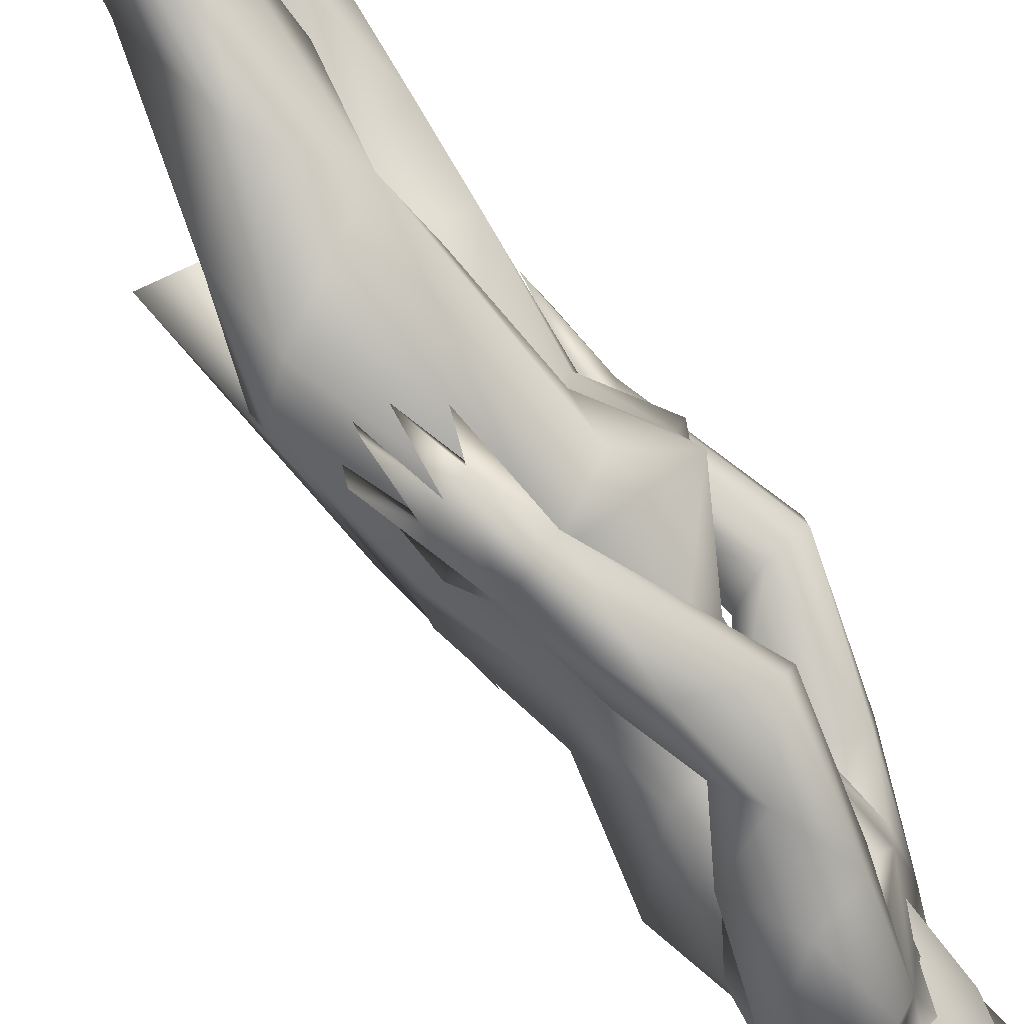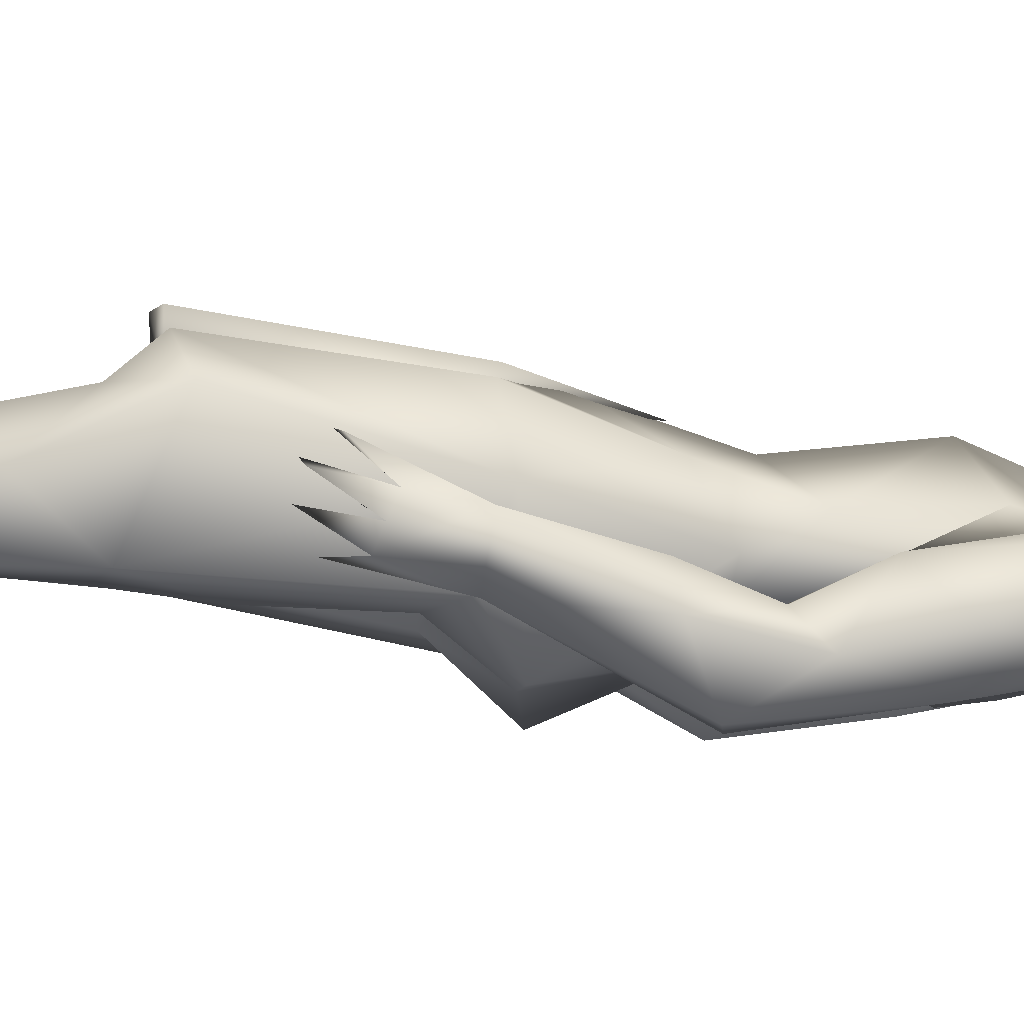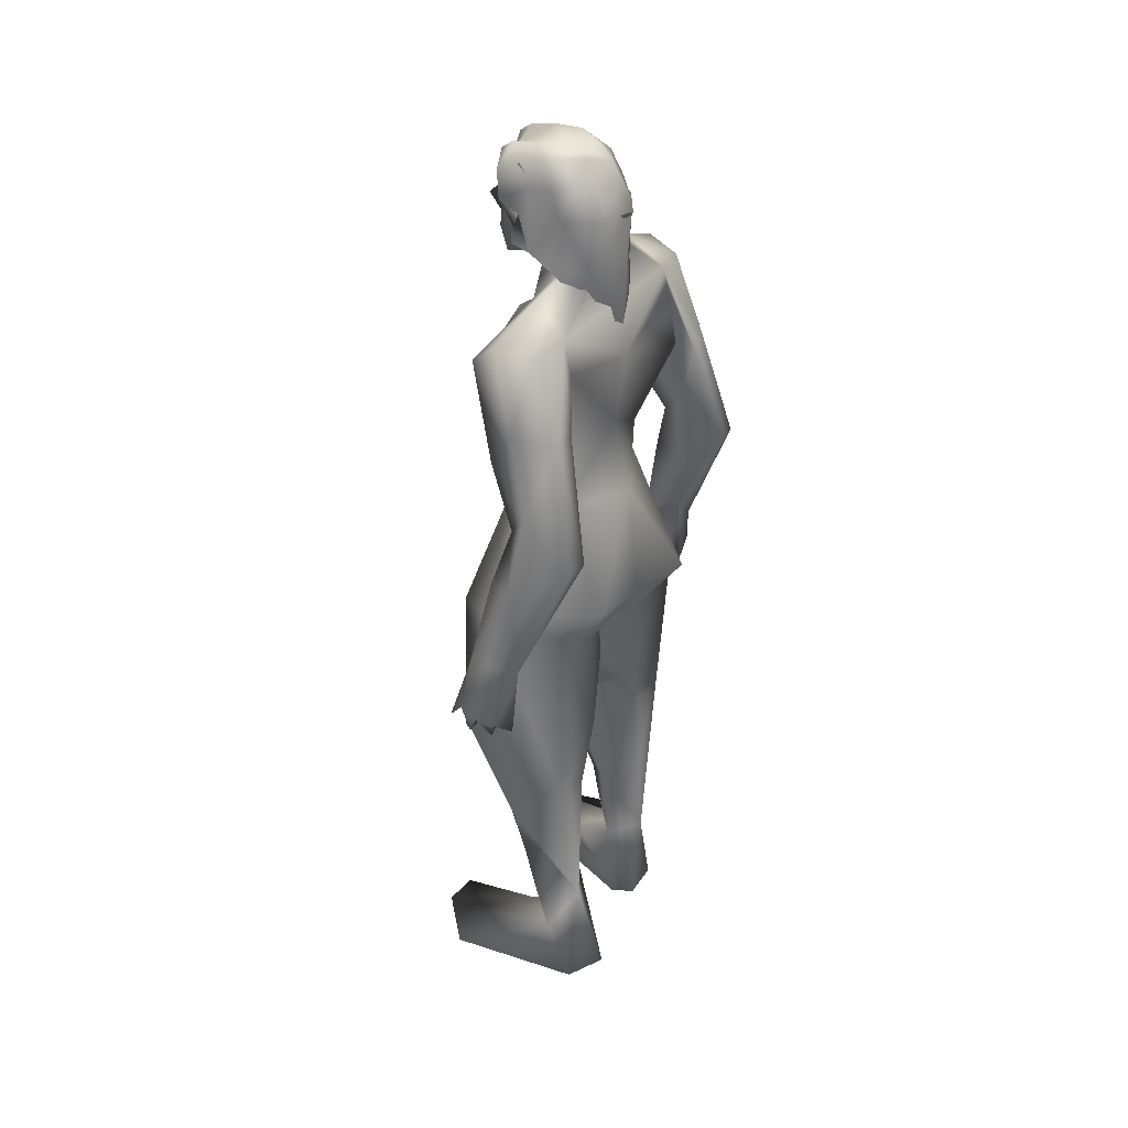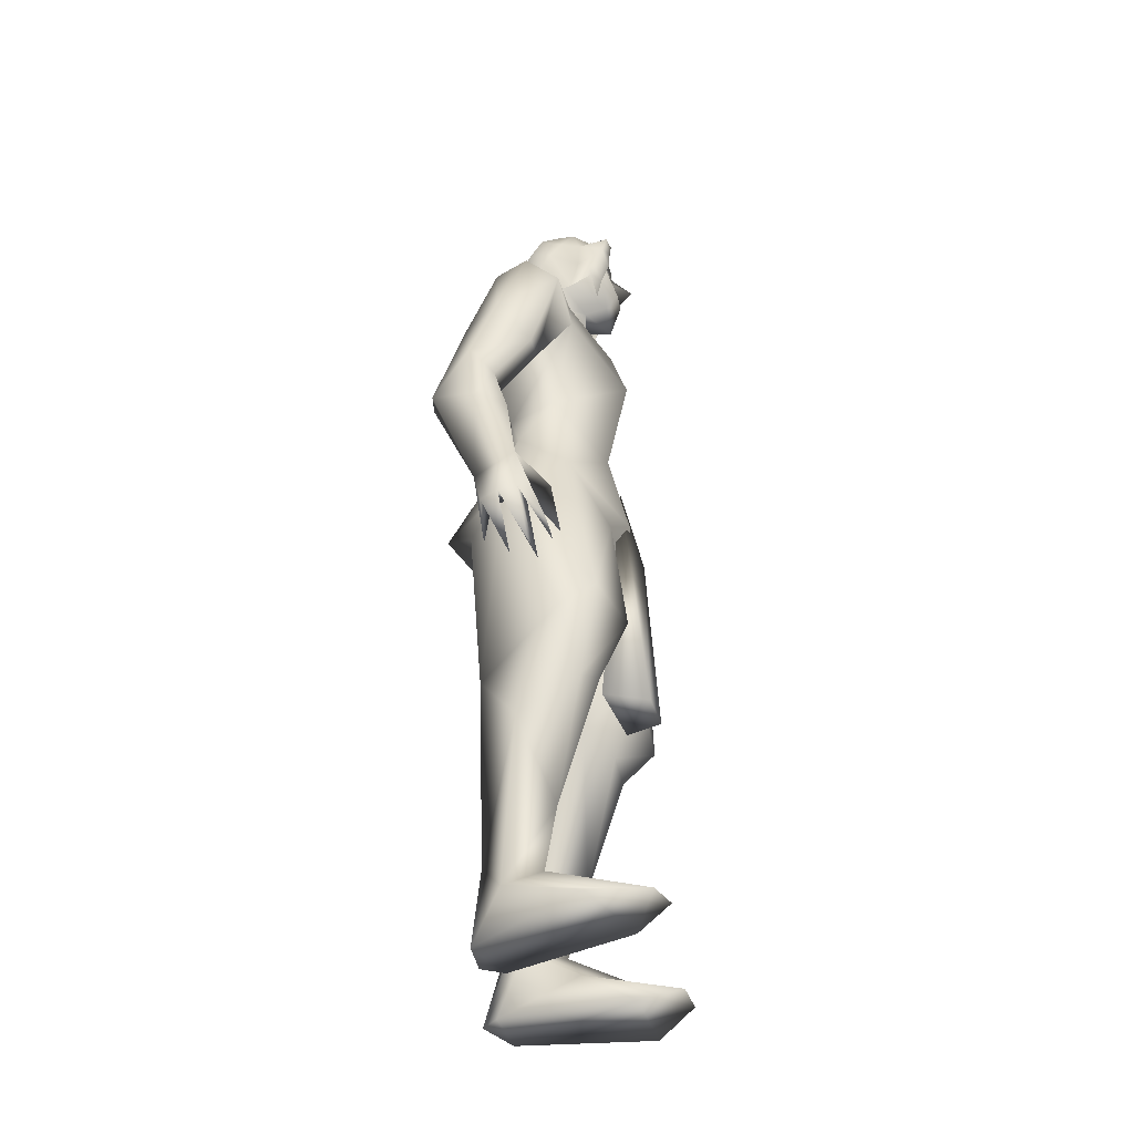
<metadata>
{"format":"obj","ext":"obj","renderer":"f3d","projection":"perspective","resolution":1024,"background":"white","views":[{"elev":-78.8,"azim":-146.3,"up":"+Y"},{"elev":78.7,"azim":-83.4,"up":"+Y"},{"elev":35.7,"azim":-139.8,"up":"+Z"},{"elev":-39.2,"azim":20.5,"up":"+Z"}]}
</metadata>
<code>
o hair_mesh18-geometry
v -0.2015 -0.1559 2.376
v -0.1415 -0.1531 2.36
v -0.1715 -0.1442 2.439
v -0.2285 -0.153 2.224
v -0.0796 -0.1417 2.215
v -0.1932 -0.1578 2.183
v -0.2798 -0.0895 2.121
v -0.3031 0.01285 2.121
v -0.2665 0.1085 2.178
v -0.2955 0.07295 2.226
v -0.3176 -0.02923 2.228
v -0.2996 -0.03745 1.995
v -0.2975 -0.07249 2.362
v -0.3222 0.06469 2.365
v -0.248 0.08796 2.442
v -0.206 0.0753 2.495
v -0.1851 0.05065 2.504
v -0.1624 0.01036 2.514
v -0.1503 -0.06208 2.512
v -0.1394 -0.1107 2.476
v -0.1151 -0.1297 2.421
v -0.06521 -0.1166 2.33
v -0.06458 -0.1061 2.417
v 0.0064 -0.1023 2.384
v -0.02448 -0.1318 2.327
v -0.02361 -0.1213 2.263
v -0.02301 -0.06908 2.222
v -0.01159 -0.05991 2.294
v 0.007145 -0.04868 2.36
v 0.007427 -0.04165 2.423
v 0.01139 -0.07802 2.449
v -0.04173 -0.05606 2.468
v -0.08759 -0.09778 2.481
v -0.09456 -0.03757 2.515
v -0.05236 0.05126 2.49
v -0.1259 0.06765 2.509
v -0.158 0.1063 2.483
v -0.1942 0.1103 2.424
v -0.1396 0.1216 2.42
v -0.09111 0.09373 2.47
v -0.0636 0.08587 2.505
v -0.02222 0.03328 2.464
v -0.02958 -0.01733 2.504
v 0.005258 -0.01611 2.48
v -0.0295 0.08932 2.481
v -0.04338 0.1125 2.425
v -0.06231 0.1455 2.452
v -0.0807 0.1613 2.388
v -0.05352 0.123 2.358
v -0.07504 0.1141 2.312
v -0.1234 0.1412 2.355
v -0.1344 0.1181 2.25
v -0.2307 0.1145 2.364
v -0.2086 0.143 2.244
v -0.1128 0.1574 2.283
v -0.0778 0.09845 2.249
v -0.2269 -0.101 2.423
v -0.2112 -0.09478 2.455
v -0.2757 -0.05912 2.415
v -0.2664 0.01878 2.424
v -0.2558 -0.04547 2.467
v -0.2498 0.0224 2.456
v -0.2286 0.01601 2.483
v -0.2205 0.002631 2.496
v -0.2066 -0.01677 2.493
v -0.2029 -0.05428 2.5
v -0.1974 -0.07883 2.482
f 1 2 3
f 4 2 1
f 4 5 2
f 4 6 5
f 7 6 4
f 8 10 9
f 8 11 10
f 11 8 12
f 11 12 7
f 11 7 4
f 13 11 4
f 13 10 11
f 13 14 10
f 14 13 59
f 16 15 63
f 15 14 62
f 18 17 65
f 20 19 66
f 1 3 58
f 13 1 59
f 17 16 64
f 19 18 66
f 3 20 67
f 13 4 1
f 3 21 20
f 3 2 21
f 2 22 21
f 5 22 2
f 21 22 23
f 22 24 23
f 22 25 24
f 5 26 25
f 5 25 22
f 28 26 27
f 25 26 28
f 24 25 28
f 24 28 29
f 30 24 29
f 31 24 30
f 23 24 31
f 32 23 31
f 23 32 33
f 34 33 32
f 34 19 33
f 18 19 34
f 35 18 34
f 36 18 35
f 17 18 36
f 37 17 36
f 37 16 17
f 16 37 38
f 38 37 39
f 37 40 39
f 37 36 40
f 36 41 40
f 36 35 41
f 41 35 42
f 43 42 35
f 43 44 42
f 43 31 44
f 43 32 31
f 34 32 43
f 35 34 43
f 44 31 30
f 44 30 42
f 41 42 45
f 45 42 46
f 45 46 47
f 47 46 48
f 46 49 48
f 48 49 50
f 51 48 50
f 52 48 51
f 52 39 48
f 38 39 52
f 53 38 52
f 15 38 53
f 15 16 38
f 14 15 53
f 10 14 53
f 10 53 54
f 54 53 52
f 10 54 9
f 39 47 48
f 39 40 47
f 40 41 47
f 41 45 47
f 51 50 55
f 50 56 55
f 19 20 33
f 20 21 33
f 21 23 33
f 52 51 55
f 60 59 61
f 63 62 61
f 62 60 61
f 65 64 61
f 67 66 61
f 57 58 61
f 59 57 61
f 64 63 61
f 66 65 61
f 58 67 61
f 60 14 59
f 15 62 63
f 14 60 62
f 17 64 65
f 67 20 66
f 57 1 58
f 1 57 59
f 16 63 64
f 18 65 66
f 58 3 67
o body_mesh15-geometry
v -0.2799 -0.2018 0.2571
v -0.2118 -0.09917 0.4815
v -0.2136 -0.1248 0.2361
v -0.2949 -0.1579 0.5599
v -0.252 -0.1694 0.7502
v -0.2757 -0.2563 0.7484
v -0.04257 -0.3289 0.8798
v -0.1605 -0.3051 0.5994
v -0.3067 -0.1358 0.0371
v -0.09363 -0.1985 0.3905
v -0.04329 -0.07763 0.7986
v 0.004638 -0.1709 0.7477
v -0.2849 -0.1124 0.8943
v -0.3228 -0.2408 1.234
v -0.3146 -0.08911 1.157
v -0.4308 -0.1494 1.324
v -0.3999 0.005446 1.309
v -0.3137 -0.06595 1.552
v -0.4133 0.1643 1.325
v -0.2674 0.1375 1.586
v -0.2018 0.1862 1.594
v -0.2102 -0.2003 1.589
v -0.1946 -0.334 1.298
v -0.01568 -0.2535 0.7128
v -0.212 -0.2495 0.174
v -0.119 -0.2131 0.2124
v -0.2833 -0.2435 0.03203
v 0.0841 -0.1675 0.03636
v 0.038 -0.3886 0.03874
v 0.1705 -0.3057 0.0605
v 0.1826 -0.2188 0.06612
v -0.06484 -0.1695 0.1366
v 0.06651 -0.1256 0.936
v 0.03829 -0.2817 0.9562
v -0.01963 -0.2749 1.256
v 0.02287 -0.1166 1.274
v -0.07611 -0.1662 1.497
v -0.04393 -0.03232 1.194
v 0.04134 -0.01404 1.351
v -0.01992 -0.006377 1.609
v -0.111 -0.1864 1.713
v -0.2482 -0.1626 1.698
v -0.3043 -0.01214 1.789
v -0.3266 0.189 2.014
v -0.1226 0.1751 1.713
v -0.1063 0.2525 1.947
v -0.2914 0.2232 1.864
v -0.3812 0.2518 1.899
v -0.3148 0.2015 2.112
v -0.3907 0.31 1.897
v -0.3108 0.3116 2.1
v -0.2235 0.3471 2.121
v -0.2263 0.1896 2.187
v -0.2372 0.03354 2.255
v -0.2512 -0.0356 2.259
v -0.3301 -0.01961 1.985
v -0.3167 -0.2375 1.916
v -0.04388 -0.2314 1.955
v 0.03599 0.007563 1.885
v -0.06448 0.1399 1.509
v 0.02317 0.08338 1.266
v -0.1265 -0.005883 1.145
v -0.2912 -0.000273 1.187
v -0.2676 -0.002803 1.142
v -0.3187 0.09094 1.165
v -0.2648 -0.01473 1.024
v -0.1769 -0.01774 0.8491
v -0.3103 0.2429 1.246
v -0.05636 -0.224 2.035
v -0.009297 0.009577 2.024
v -0.08561 0.001509 2.079
v -0.04683 -0.3302 2.042
v -0.102 -0.1067 2.12
v -0.1722 -0.2144 2.187
v -0.258 -0.254 2.108
v -0.2544 -0.2824 2.028
v -0.2027 -0.09138 2.256
v -0.07677 -0.02261 2.21
v -0.1463 0.06997 2.241
v -0.034 0.08038 2.209
v -0.2276 0.1019 2.315
v -0.1852 0.1104 2.377
v -0.2256 0.08442 2.384
v -0.301 0.0322 2.356
v -0.3097 -0.05932 2.346
v -0.1329 0.09978 2.121
v -0.1282 0.2641 2.037
v -0.2014 0.2846 1.798
v -0.2071 0.3473 1.799
v -0.3891 0.2652 1.591
v -0.2973 0.3131 1.642
v -0.4696 0.308 1.592
v -0.4671 0.3714 1.586
v -0.3426 0.4501 1.52
v -0.3639 0.4092 1.724
v -0.2991 0.3803 1.919
v -0.1598 0.3528 2.069
v -0.3009 0.3811 1.655
v -0.2611 0.3632 1.498
v -0.2606 0.4168 1.497
v -0.3193 0.3525 1.324
v -0.3444 0.4157 1.256
v -0.2207 0.3832 1.276
v -0.2988 0.394 1.171
v -0.3188 0.4896 1.113
v -0.2308 0.473 1.263
v -0.2735 0.2937 1.214
v -0.2226 0.332 1.08
v -0.2345 0.4064 1.189
v -0.1419 0.4156 1.038
v -0.2293 0.5087 1.141
v -0.2492 0.4163 0.9961
v -0.2749 0.5072 1.127
v -0.1563 0.4722 1.056
v -0.2032 0.451 1.011
v -0.181 0.3958 0.9946
v -0.3139 0.4079 1.04
v -0.2474 -0.1284 2.354
v -0.1468 -0.1408 2.312
v -0.01238 -0.01958 2.215
v 0.0109 0.04558 2.27
v -0.01678 0.08566 2.272
v -0.02433 0.02081 2.274
v 0.01773 -0.001424 2.275
v 0.001627 0.06355 2.303
v -0.01087 -0.06231 2.382
v -0.1079 -0.124 2.373
v -0.01366 0.003088 2.352
v -0.06337 0.1144 2.382
v -0.09605 0.1048 2.466
v -0.03417 0.02869 2.477
v -0.03861 -0.06951 2.464
v -0.01139 0.04071 2.393
v 0.043 0.05648 2.333
v -0.1551 -0.127 2.381
v -0.3037 -0.2914 1.728
v -0.1284 -0.2818 1.81
v -0.2267 -0.3471 2.099
v -0.3243 -0.3103 1.871
v -0.3052 -0.3633 1.897
v -0.119 -0.3486 1.804
v -0.2551 -0.4497 1.721
v -0.2014 -0.4044 1.654
v -0.223 -0.4797 1.52
v -0.364 -0.4381 1.585
v -0.3837 -0.3778 1.592
v -0.2771 -0.3337 1.488
v -0.1987 -0.4075 1.918
v -0.1335 -0.3585 2.12
v -0.2158 -0.3378 1.642
v -0.1669 -0.3739 1.498
v -0.1524 -0.4257 1.497
v -0.2305 -0.4453 1.254
v -0.1486 -0.3549 1.287
v -0.1136 -0.4585 1.295
v -0.1823 -0.5099 1.112
v -0.2019 -0.4313 1.039
v -0.1934 -0.4125 1.171
v -0.2311 -0.3781 1.323
v -0.05485 -0.3563 1.243
v -0.1056 -0.4016 1.197
v -0.09159 -0.5003 1.142
v -0.1356 -0.5129 1.128
v -0.137 -0.4196 0.9958
v -0.03808 -0.3285 1.11
v -0.03593 -0.387 1.034
v -0.03213 -0.4444 1.057
v -0.07832 -0.3796 0.9945
v -0.08286 -0.4386 1.012
v -0.008943 0.2451 1.237
v -0.3392 0.1013 0.8967
v -0.3312 0.2475 0.7539
v -0.1644 0.3256 1.283
v 0.008462 0.2463 0.7862
v 0.02121 0.08949 0.9068
v -0.1122 0.04163 0.7735
v -0.3445 0.1591 0.7111
v -0.275 0.1041 0.373
v -0.3598 0.1888 0.3146
v -0.4127 0.1431 0.03632
v -0.3026 0.1219 0.2039
v -0.3609 0.1037 0.03382
v -0.3742 0.2481 0.03193
v -0.01736 0.1321 0.0361
v -0.03883 0.3569 0.03854
v 0.08374 0.2598 0.06024
v -0.2917 0.2455 0.1757
v -0.249 0.1839 0.412
v -0.2178 0.2939 0.5941
v -0.07131 0.3028 0.8371
v -0.06496 0.1414 0.7268
v -0.1655 0.2035 0.3922
v -0.07371 0.2284 0.7028
v -0.2145 0.1979 0.2115
v -0.1651 0.1505 0.1363
v 0.08622 0.1722 0.06583
v -0.2543 -0.1013 0.03395
v 0.01466 -0.00707 1.479
v 0.06555 0.02508 1.235
v 0.1096 -0.09421 0.7112
v 0.08426 0.06928 0.7511
v 0.000383 -0.1416 0.7252
v -0.02234 0.1139 0.7705
f 68 69 70
f 71 69 68
f 71 72 69
f 73 72 71
f 73 75 74
f 73 68 75
f 73 71 68
f 76 68 70
f 69 77 70
f 78 77 69
f 78 79 77
f 72 80 78
f 80 72 73
f 81 80 73
f 81 82 80
f 82 81 83
f 85 84 83
f 85 86 84
f 87 86 85
f 86 87 88
f 83 89 85
f 83 90 89
f 83 81 90
f 81 73 90
f 73 74 90
f 75 91 74
f 75 77 91
f 92 77 75
f 92 93 77
f 95 96 94
f 95 97 96
f 95 98 97
f 99 98 95
f 99 97 98
f 99 93 97
f 92 97 93
f 97 92 96
f 92 94 96
f 70 93 99
f 77 93 70
f 91 77 79
f 100 91 79
f 101 91 100
f 101 74 91
f 90 74 101
f 90 101 102
f 103 102 101
f 90 102 104
f 104 102 103
f 106 103 105
f 104 103 106
f 107 104 106
f 89 90 104
f 89 104 108
f 107 108 104
f 267 269 270
f 109 89 108
f 85 89 109
f 110 85 109
f 110 87 85
f 111 87 110
f 111 112 87
f 111 113 112
f 111 114 113
f 111 115 114
f 116 115 111
f 116 117 115
f 116 118 117
f 119 118 120
f 118 116 120
f 120 116 121
f 116 122 121
f 122 116 142
f 142 116 123
f 116 111 123
f 123 111 110
f 123 110 124
f 124 110 109
f 109 108 125
f 125 108 126
f 126 108 107
f 126 107 112
f 107 127 112
f 107 106 127
f 127 106 128
f 106 105 128
f 128 105 129
f 130 129 105
f 130 131 129
f 130 132 131
f 132 130 84
f 84 130 82
f 133 242 128
f 131 238 133
f 105 103 133
f 133 103 100
f 103 101 100
f 133 100 134
f 100 78 134
f 100 79 78
f 80 134 78
f 80 133 134
f 131 133 129
f 129 133 128
f 84 82 83
f 86 240 135
f 86 88 240
f 88 127 240
f 87 112 88
f 113 126 112
f 136 125 126
f 138 136 137
f 138 139 136
f 140 139 138
f 140 141 139
f 142 123 143
f 122 142 144
f 144 142 141
f 144 141 140
f 144 140 145
f 145 140 138
f 146 145 138
f 146 147 145
f 146 148 147
f 148 150 149
f 151 148 121
f 151 150 148
f 152 151 121
f 152 121 122
f 121 146 153
f 121 148 146
f 146 138 153
f 153 138 164
f 138 154 164
f 138 137 154
f 137 126 154
f 137 136 126
f 154 126 113
f 155 154 113
f 154 155 156
f 157 158 155
f 160 117 162
f 117 160 159
f 117 159 115
f 159 157 115
f 115 157 114
f 157 155 114
f 114 155 113
f 117 163 162
f 117 118 163
f 118 119 163
f 163 119 164
f 164 119 120
f 164 120 153
f 121 153 120
f 154 156 164
f 163 164 156
f 162 163 156
f 156 155 158
f 156 158 165
f 165 158 166
f 157 166 158
f 161 165 167
f 162 165 161
f 162 156 165
f 160 162 161
f 165 166 167
f 159 168 157
f 159 169 168
f 160 169 159
f 160 161 169
f 167 166 170
f 157 170 166
f 157 168 170
f 168 169 171
f 169 173 172
f 169 161 173
f 161 167 173
f 167 170 173
f 174 175 170
f 176 175 174
f 170 175 176
f 173 170 176
f 173 176 177
f 176 178 177
f 168 171 176
f 171 172 179
f 172 180 179
f 172 173 180
f 173 178 180
f 178 173 181
f 173 177 181
f 178 181 177
f 180 178 182
f 178 183 182
f 176 183 178
f 176 180 183
f 180 176 171
f 171 179 180
f 180 182 183
f 171 184 172
f 171 169 184
f 169 172 184
f 168 176 174
f 168 174 170
f 152 122 144
f 152 144 185
f 185 144 186
f 144 145 186
f 145 187 186
f 145 147 187
f 189 188 147
f 189 190 188
f 189 191 190
f 192 191 189
f 187 191 193
f 188 187 147
f 191 187 188
f 190 191 188
f 186 187 193
f 186 193 194
f 193 191 195
f 195 191 192
f 192 189 196
f 196 189 147
f 148 196 147
f 148 149 196
f 149 197 196
f 197 198 196
f 199 193 198
f 194 193 199
f 200 193 195
f 198 193 200
f 198 200 196
f 195 201 200
f 192 201 195
f 200 201 192
f 200 192 196
f 185 186 202
f 186 194 202
f 143 123 124
f 143 124 125
f 124 109 125
f 143 125 203
f 203 125 204
f 204 125 139
f 136 139 125
f 141 216 139
f 141 205 216
f 142 205 141
f 142 143 206
f 143 203 206
f 207 206 213
f 213 206 203
f 209 210 208
f 209 211 210
f 212 211 209
f 213 203 214
f 207 213 212
f 212 209 207
f 207 209 215
f 209 208 215
f 215 208 139
f 215 139 216
f 207 215 205
f 205 215 216
f 142 207 205
f 142 206 207
f 139 208 204
f 203 204 217
f 208 217 204
f 208 210 217
f 210 218 217
f 210 219 218
f 211 219 210
f 214 217 218
f 203 217 214
f 212 220 211
f 212 213 220
f 214 218 221
f 219 221 218
f 219 222 221
f 211 222 219
f 220 222 211
f 220 223 222
f 220 224 223
f 225 224 220
f 225 223 224
f 213 214 226
f 213 226 220
f 226 225 220
f 214 221 226
f 221 222 227
f 222 228 227
f 222 230 229
f 223 230 222
f 223 231 230
f 225 231 223
f 225 230 231
f 225 228 230
f 226 228 225
f 221 228 226
f 228 232 227
f 221 232 228
f 221 227 232
f 228 233 229
f 222 233 228
f 222 234 233
f 229 234 222
f 229 233 234
f 228 229 235
f 229 236 235
f 230 236 229
f 230 235 236
f 228 235 230
f 88 112 127
f 240 127 237
f 127 128 237
f 238 134 133
f 132 238 131
f 135 238 132
f 135 239 238
f 135 240 239
f 128 241 237
f 128 242 241
f 242 134 243
f 238 243 134
f 133 134 242
f 244 243 238
f 244 245 243
f 246 245 244
f 247 245 246
f 247 248 245
f 247 249 248
f 250 249 247
f 250 251 249
f 252 251 250
f 252 253 251
f 252 254 253
f 254 252 250
f 250 246 254
f 246 250 247
f 246 256 255
f 246 239 256
f 239 246 244
f 239 257 256
f 238 239 244
f 239 240 257
f 240 241 257
f 240 237 241
f 242 258 241
f 243 258 242
f 259 258 243
f 260 258 259
f 241 258 260
f 257 241 260
f 256 257 260
f 248 259 245
f 259 248 261
f 248 262 261
f 248 249 262
f 249 251 262
f 262 251 263
f 253 263 251
f 253 262 263
f 253 261 262
f 254 261 253
f 254 259 261
f 254 255 259
f 246 255 254
f 255 256 259
f 256 260 259
f 243 245 259
f 135 132 86
f 84 86 132
f 264 99 95
f 70 99 264
f 76 70 264
f 68 76 94
f 264 94 76
f 264 95 94
f 94 92 68
f 68 92 75
f 72 78 69
f 265 267 266
f 267 268 266
f 265 270 269
f 266 270 265
f 265 269 267
f 130 131 82
f 130 105 131
f 131 105 133
f 131 133 80
f 82 131 80
f 268 270 266
f 268 267 270

</code>
